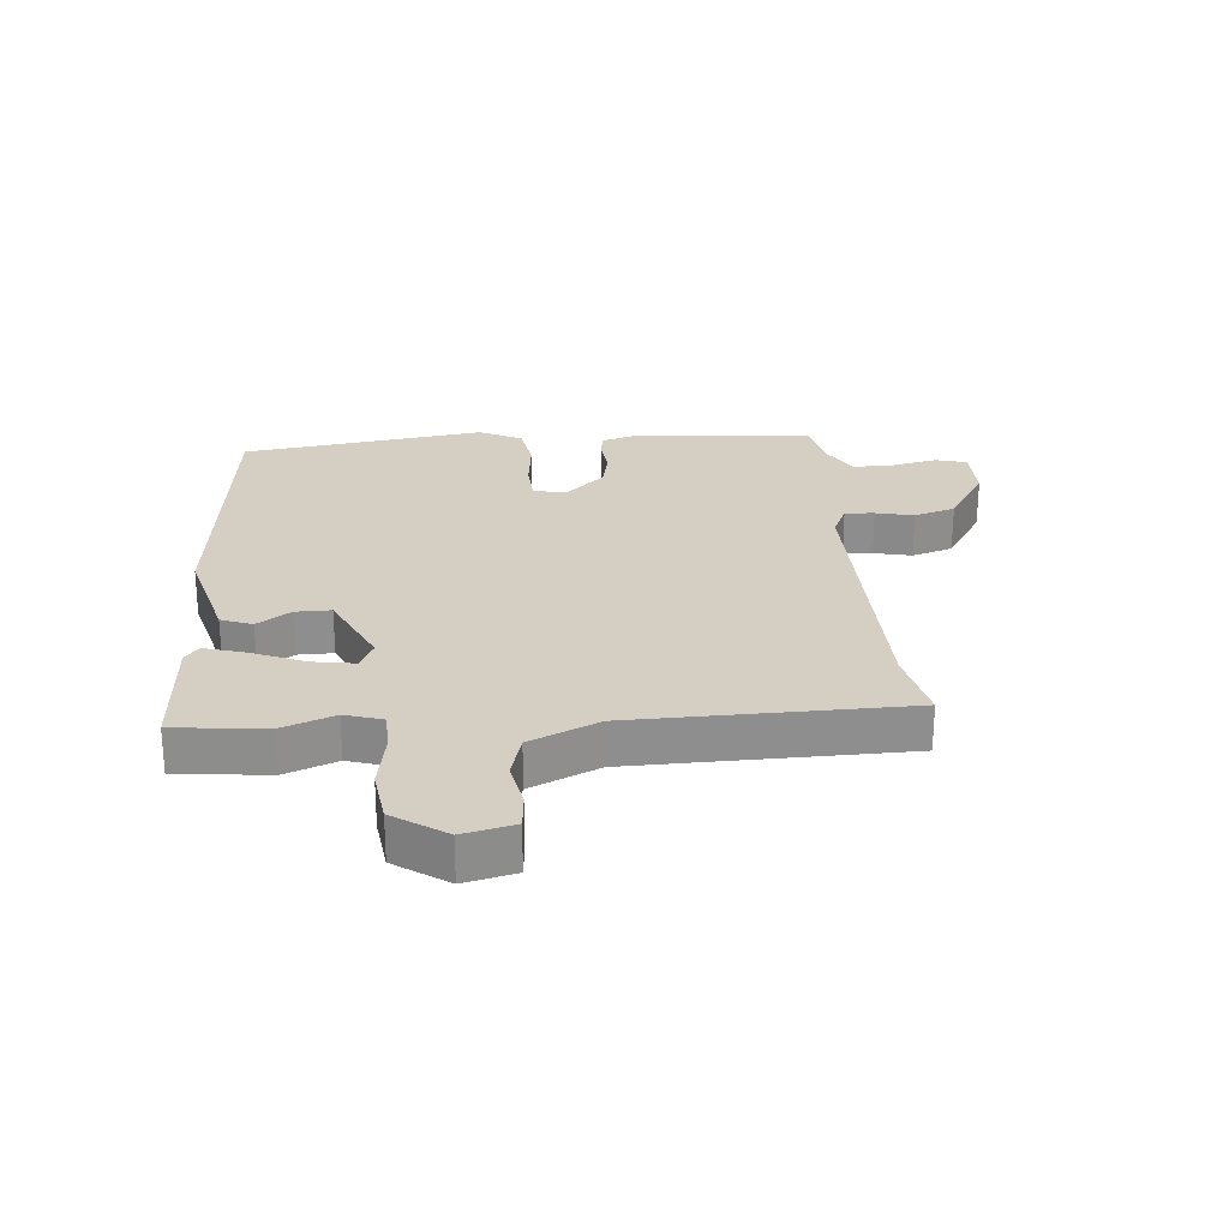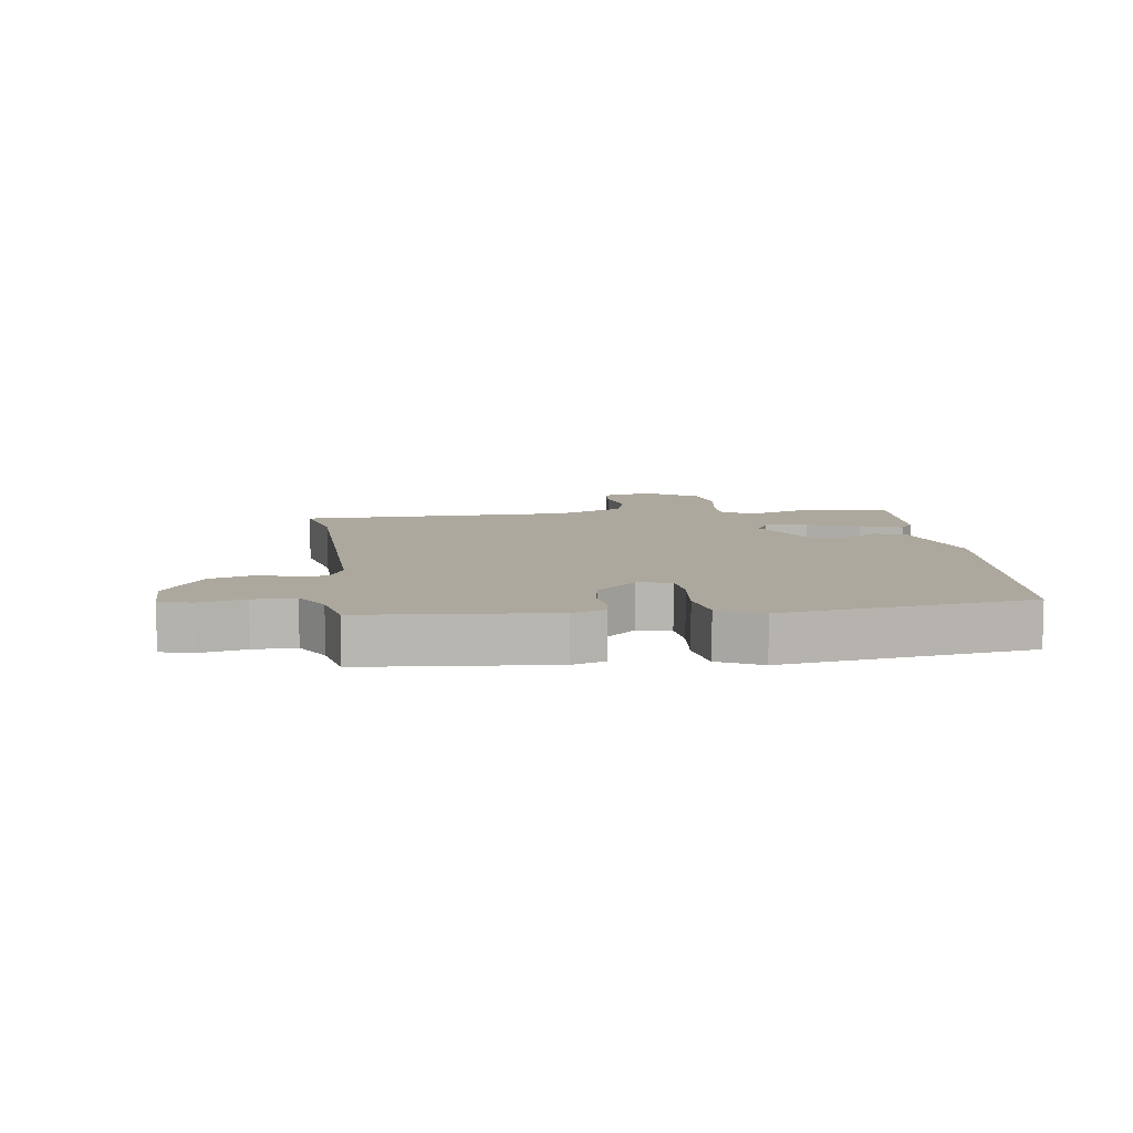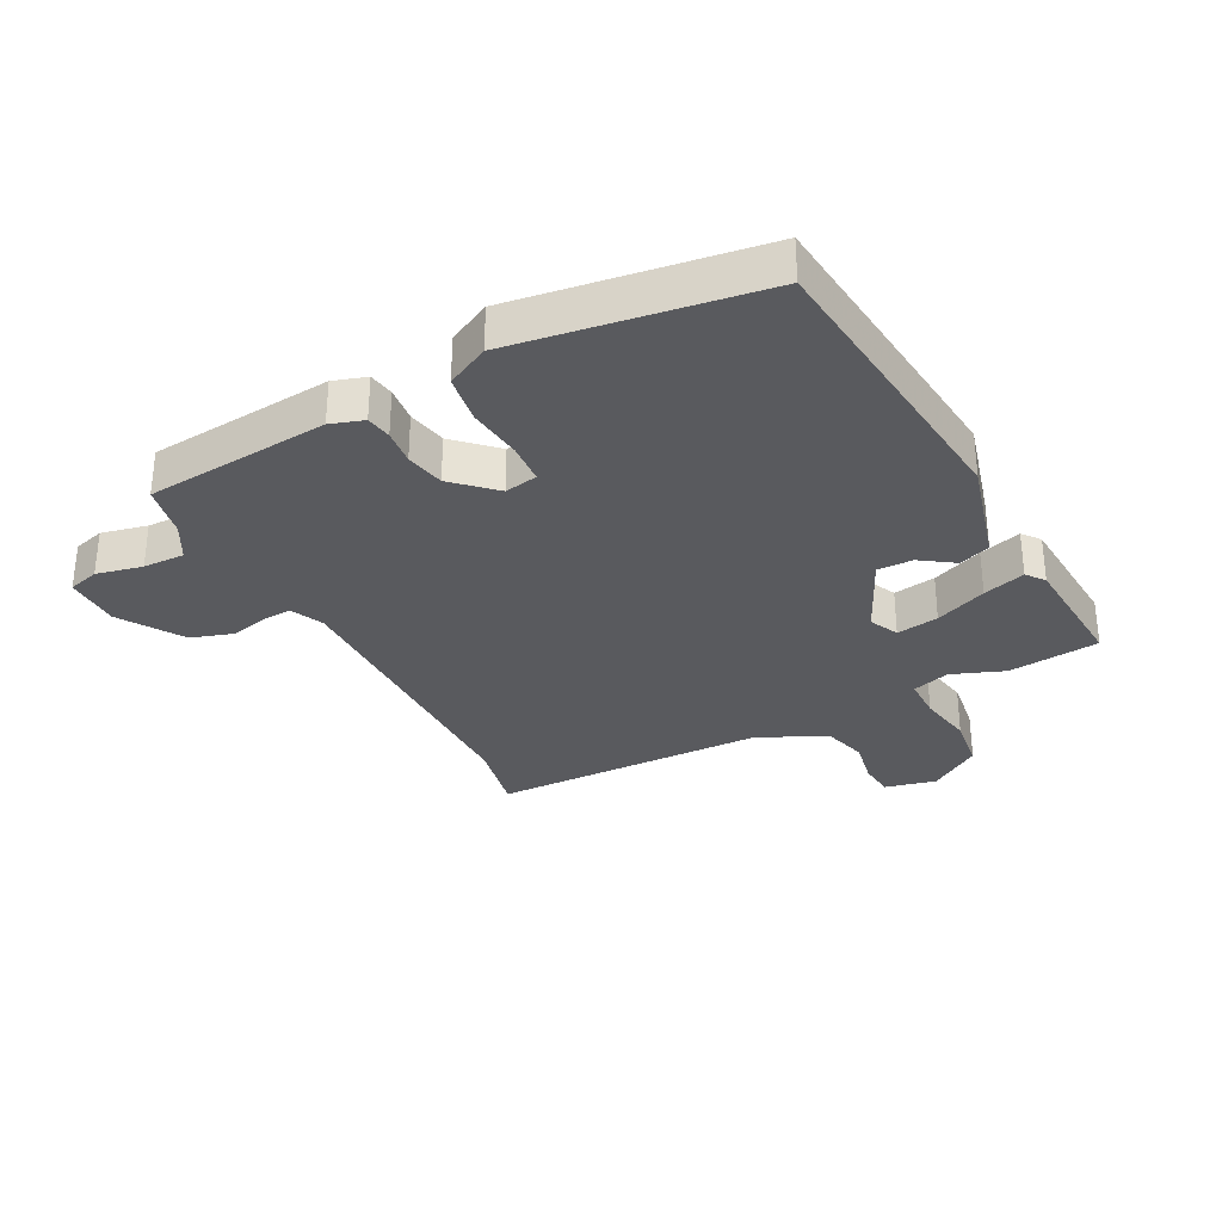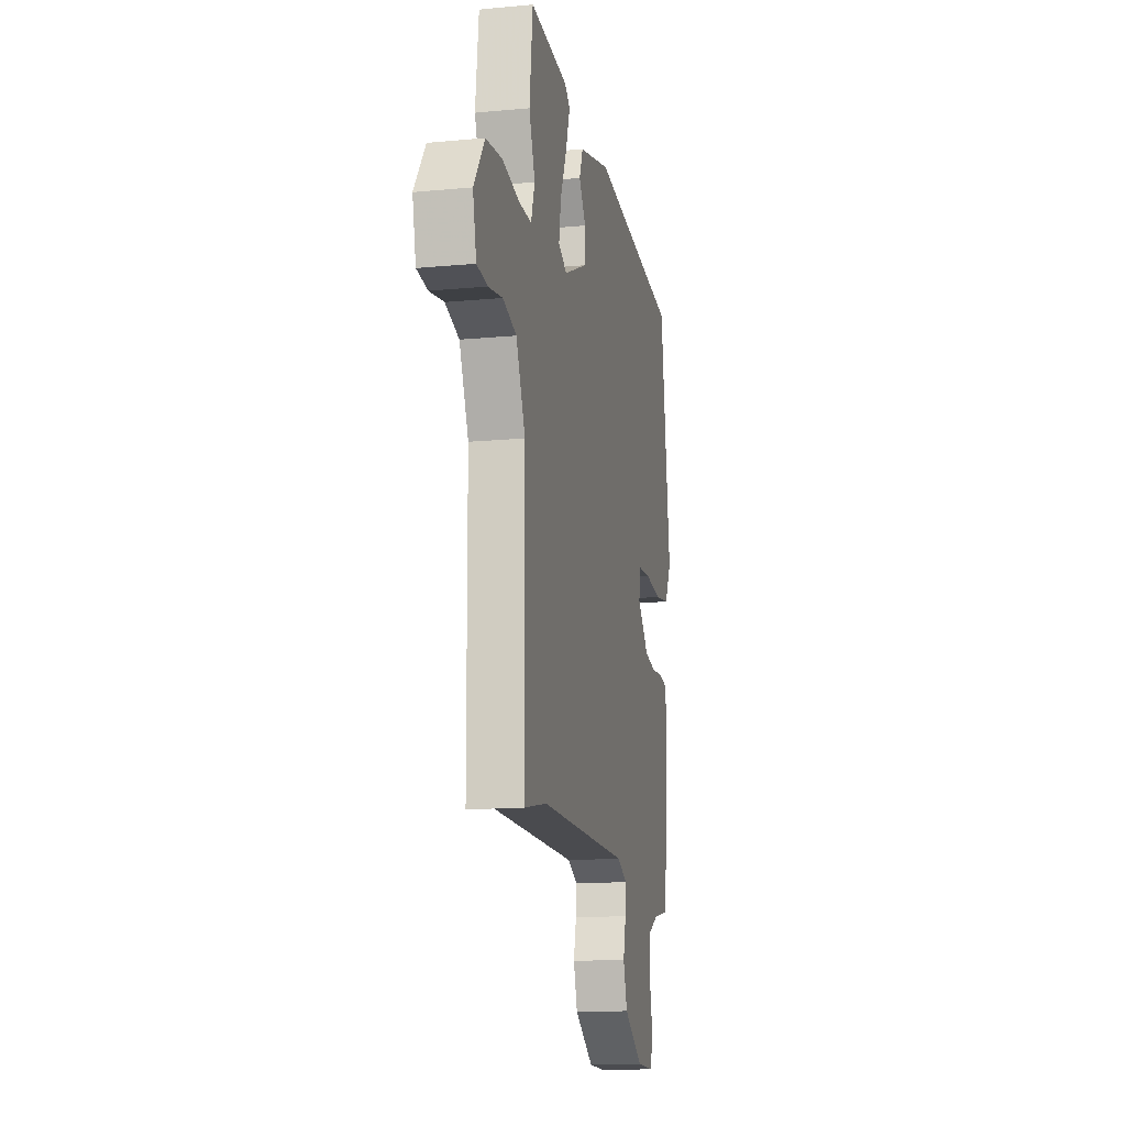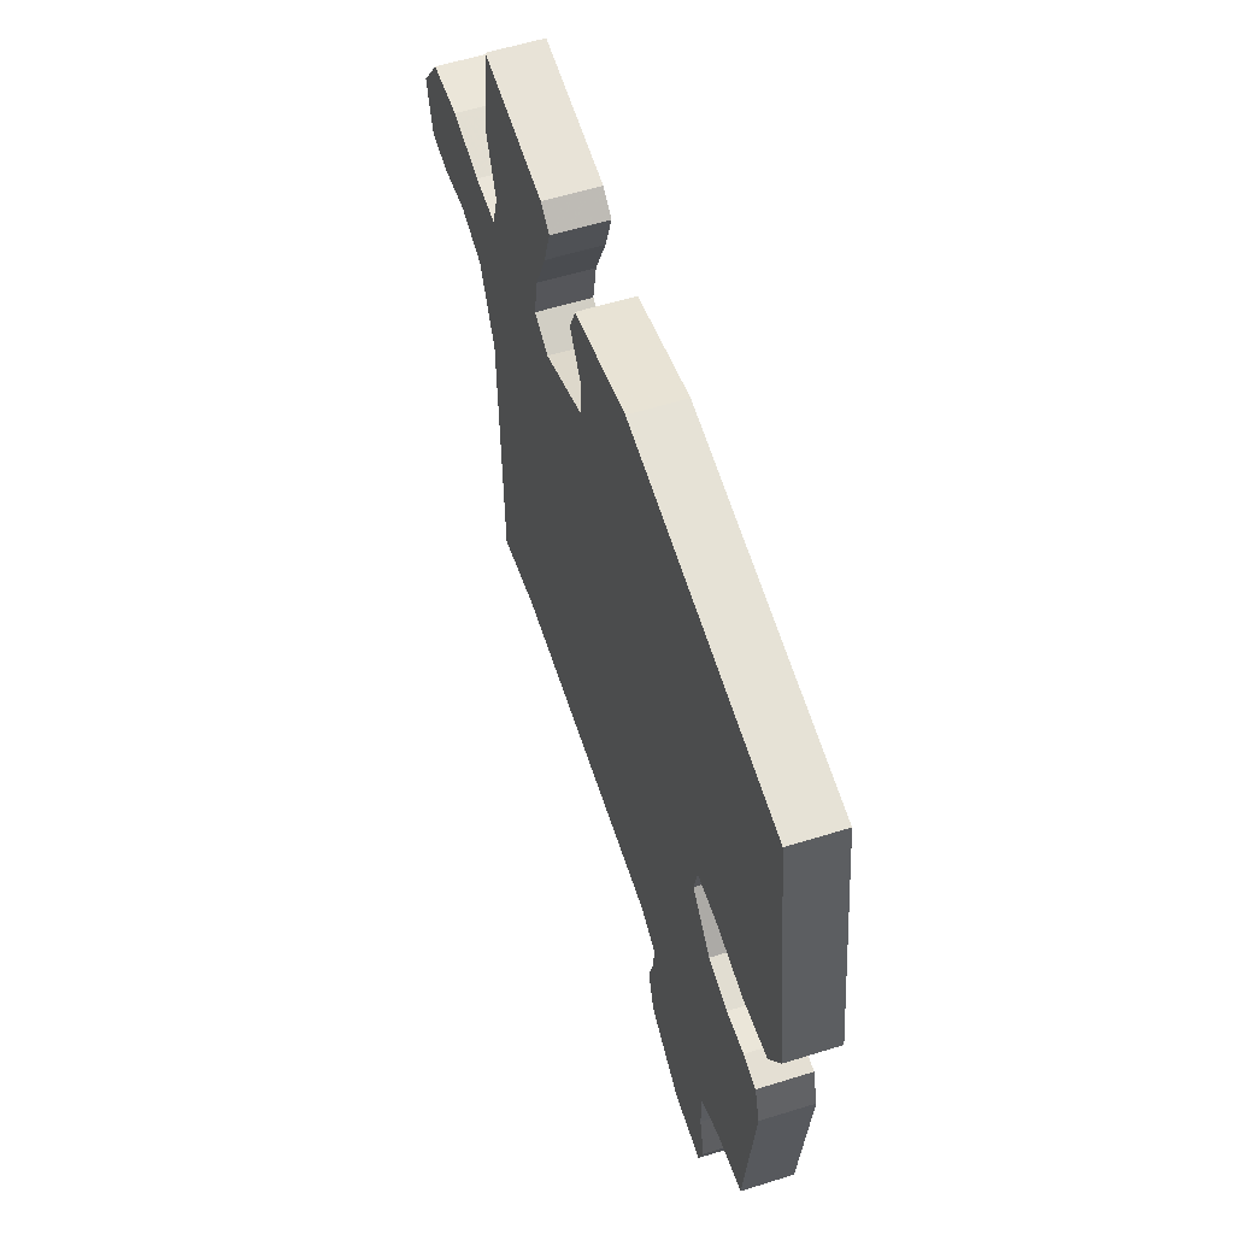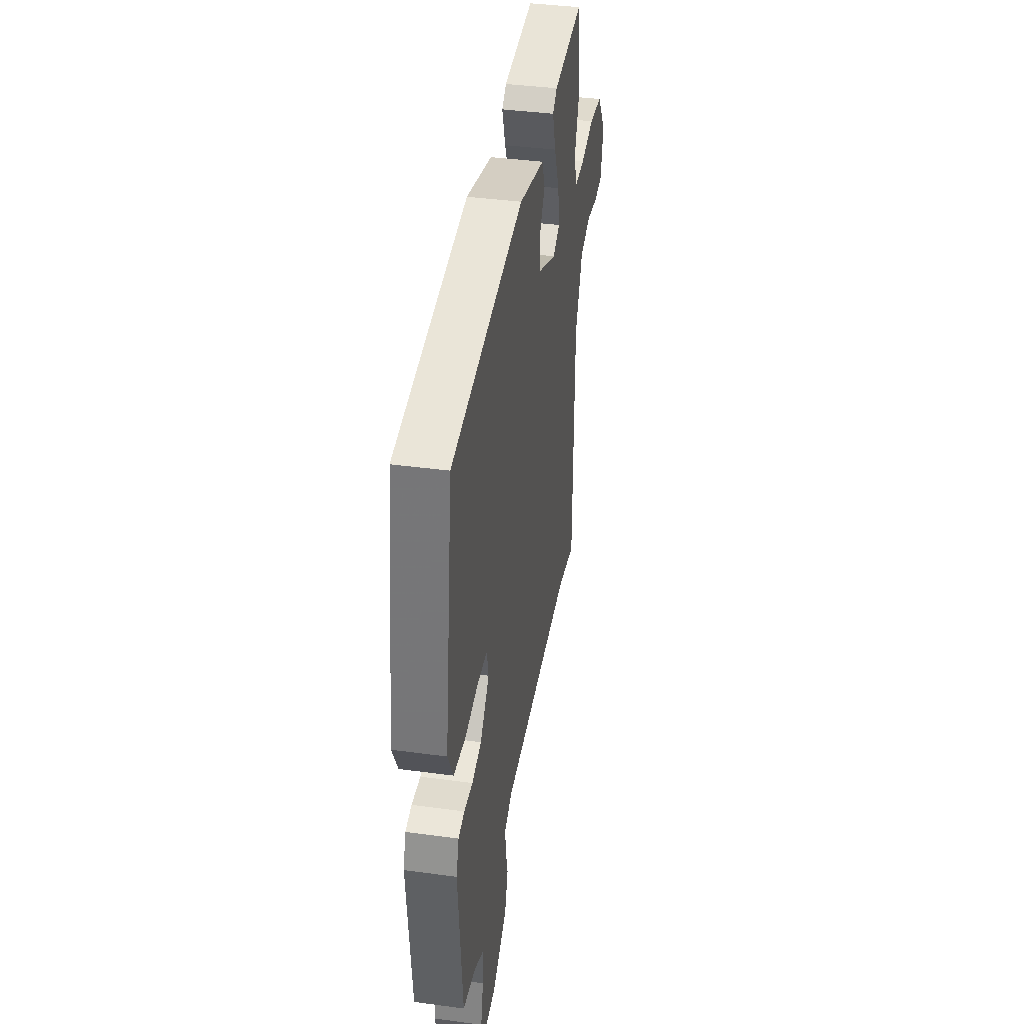
<metadata>
{"format":"obj","ext":"obj","renderer":"f3d","projection":"perspective","resolution":1024,"background":"white","views":[{"elev":25.4,"azim":84.6,"up":"+Y"},{"elev":8.6,"azim":-98.6,"up":"+Y"},{"elev":-31.3,"azim":-63.0,"up":"+Y"},{"elev":-14.6,"azim":101.5,"up":"+Z"},{"elev":58.5,"azim":-107.8,"up":"+Z"},{"elev":39.3,"azim":-80.4,"up":"+Z"}]}
</metadata>
<code>
v -0.492 0.07 0.46
v -0.004 0.07 0.514
v 0.17 0.07 0.469
v 0.19 0.07 0.418
v 0.153 0.07 0.363
v 0.153 0.07 0.305
v 0.284 0.07 0.245
v 0.331 0.07 0.268
v 0.319 0.07 0.337
v 0.283 0.07 0.421
v 0.261 0.07 0.49
v 0.29 0.07 0.513
v 0.497 0.07 0.528
v 0.515 0.07 0.378
v 0.483 0.07 0.292
v 0.503 0.07 0.23
v 0.572 0.07 0.23
v 0.664 0.07 0.247
v 0.753 0.07 0.236
v 0.812 0.07 0.151
v 0.793 0.07 0.067
v 0.735 0.07 0.061
v 0.658 0.07 0.075
v 0.584 0.07 0.054
v 0.534 0.07 -0.059
v 0.53 0.07 -0.506
v 0.407 0.07 -0.481
v -0.08 0.07 -0.478
v -0.134 0.07 -0.503
v -0.13 0.07 -0.551
v -0.115 0.07 -0.613
v -0.136 0.07 -0.681
v -0.238 0.07 -0.746
v -0.33 0.07 -0.747
v -0.345 0.07 -0.696
v -0.329 0.07 -0.621
v -0.328 0.07 -0.553
v -0.388 0.07 -0.52
v -0.474 0.07 -0.503
v -0.504 0.07 -0.202
v -0.487 0.07 -0.148
v -0.445 0.07 -0.141
v -0.387 0.07 -0.147
v -0.323 0.07 -0.134
v -0.262 0.07 -0.069
v -0.273 0.07 -0.015
v -0.34 0.07 -0.011
v -0.43 0.07 -0.022
v -0.51 0.07 -0.01
v -0.546 0.07 0.059
v -0.492 0 0.46
v -0.004 0 0.514
v 0.17 0 0.469
v 0.19 0 0.418
v 0.153 0 0.363
v 0.153 0 0.305
v 0.284 0 0.245
v 0.331 0 0.268
v 0.319 0 0.337
v 0.283 0 0.421
v 0.261 0 0.49
v 0.29 0 0.513
v 0.497 0 0.528
v 0.515 0 0.378
v 0.483 0 0.292
v 0.503 0 0.23
v 0.572 0 0.23
v 0.664 0 0.247
v 0.753 0 0.236
v 0.812 0 0.151
v 0.793 0 0.067
v 0.735 0 0.061
v 0.658 0 0.075
v 0.584 0 0.054
v 0.534 0 -0.059
v 0.53 0 -0.506
v 0.407 0 -0.481
v -0.08 0 -0.478
v -0.134 0 -0.503
v -0.13 0 -0.551
v -0.115 0 -0.613
v -0.136 0 -0.681
v -0.238 0 -0.746
v -0.33 0 -0.747
v -0.345 0 -0.696
v -0.329 0 -0.621
v -0.328 0 -0.553
v -0.388 0 -0.52
v -0.474 0 -0.503
v -0.504 0 -0.202
v -0.487 0 -0.148
v -0.445 0 -0.141
v -0.387 0 -0.147
v -0.323 0 -0.134
v -0.262 0 -0.069
v -0.273 0 -0.015
v -0.34 0 -0.011
v -0.43 0 -0.022
v -0.51 0 -0.01
v -0.546 0 0.059
f 47 48 49 50
f 46 47 50 1
f 40 41 42 43
f 38 39 40 43
f 37 38 43 44
f 33 34 35 36
f 33 36 37
f 30 31 32 33
f 29 30 33 37
f 28 29 37 44
f 25 26 27
f 25 27 28 44
f 20 21 22 23
f 20 23 24
f 17 18 19 20
f 16 17 20 24
f 12 13 14 15
f 12 15 16
f 9 10 11 12
f 8 9 12 16
f 7 8 16 24
f 2 3 4 5
f 46 1 2 5
f 45 46 5 6
f 24 25 44 45
f 6 7 24 45
f 100 99 98 97
f 51 100 97 96
f 93 92 91 90
f 93 90 89 88
f 94 93 88 87
f 86 85 84 83
f 87 86 83
f 83 82 81 80
f 87 83 80 79
f 94 87 79 78
f 77 76 75
f 94 78 77 75
f 73 72 71 70
f 74 73 70
f 70 69 68 67
f 74 70 67 66
f 65 64 63 62
f 66 65 62
f 62 61 60 59
f 66 62 59 58
f 74 66 58 57
f 55 54 53 52
f 55 52 51 96
f 56 55 96 95
f 95 94 75 74
f 95 74 57 56
f 1 51 52 2
f 2 52 53 3
f 3 53 54 4
f 4 54 55 5
f 5 55 56 6
f 6 56 57 7
f 7 57 58 8
f 8 58 59 9
f 9 59 60 10
f 10 60 61 11
f 11 61 62 12
f 12 62 63 13
f 13 63 64 14
f 14 64 65 15
f 15 65 66 16
f 16 66 67 17
f 17 67 68 18
f 18 68 69 19
f 19 69 70 20
f 20 70 71 21
f 21 71 72 22
f 22 72 73 23
f 23 73 74 24
f 24 74 75 25
f 25 75 76 26
f 26 76 77 27
f 27 77 78 28
f 28 78 79 29
f 29 79 80 30
f 30 80 81 31
f 31 81 82 32
f 32 82 83 33
f 33 83 84 34
f 34 84 85 35
f 35 85 86 36
f 36 86 87 37
f 37 87 88 38
f 38 88 89 39
f 39 89 90 40
f 40 90 91 41
f 41 91 92 42
f 42 92 93 43
f 43 93 94 44
f 44 94 95 45
f 45 95 96 46
f 46 96 97 47
f 47 97 98 48
f 48 98 99 49
f 49 99 100 50
f 50 100 51 1

</code>
